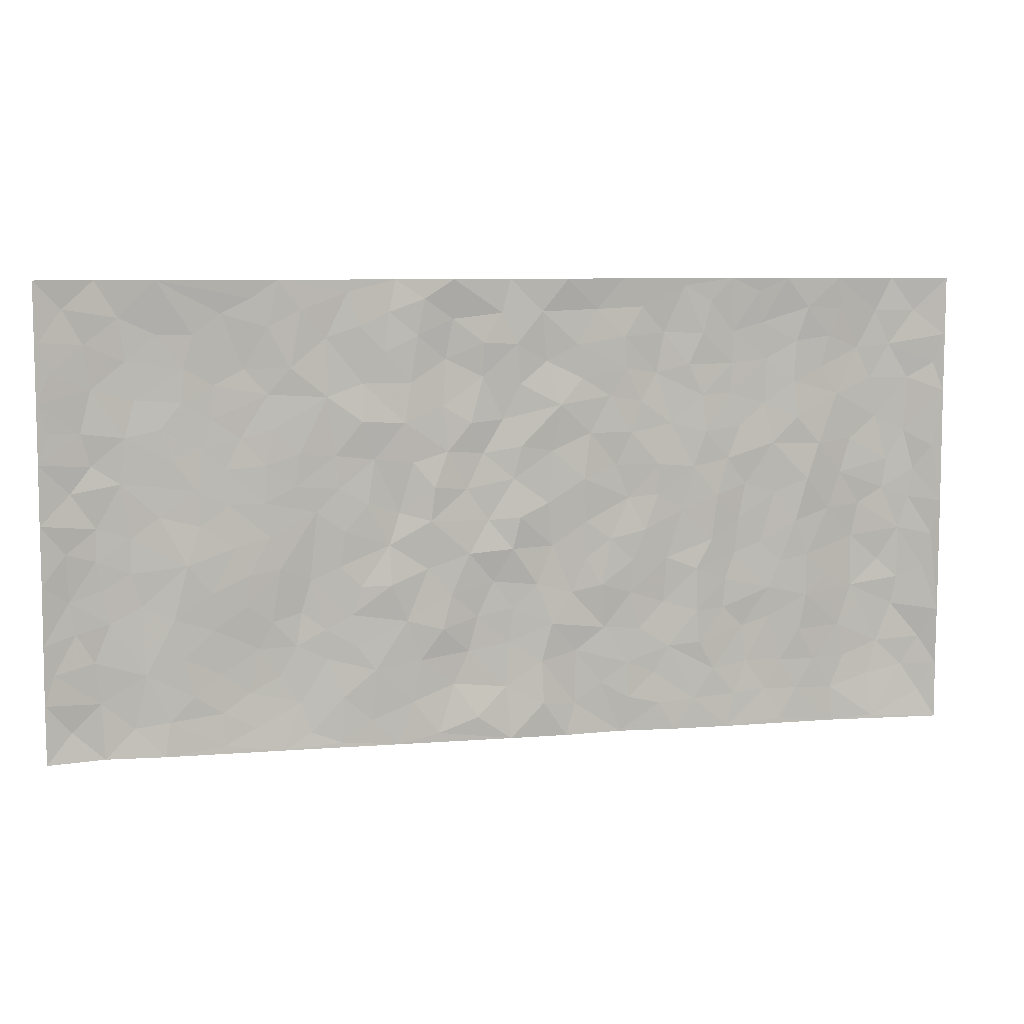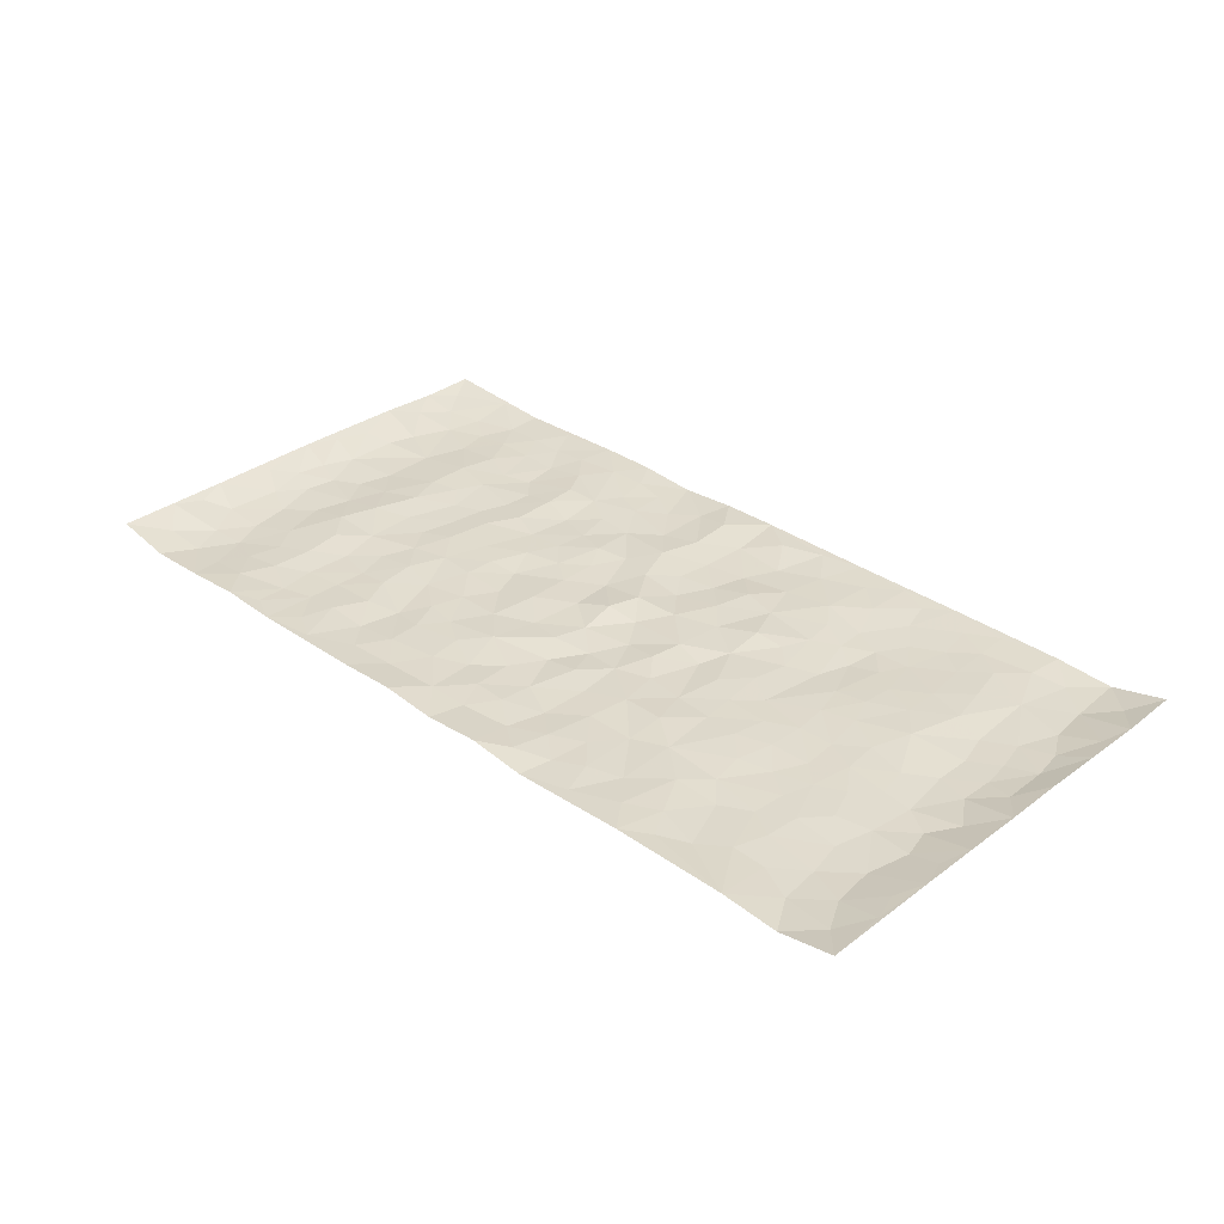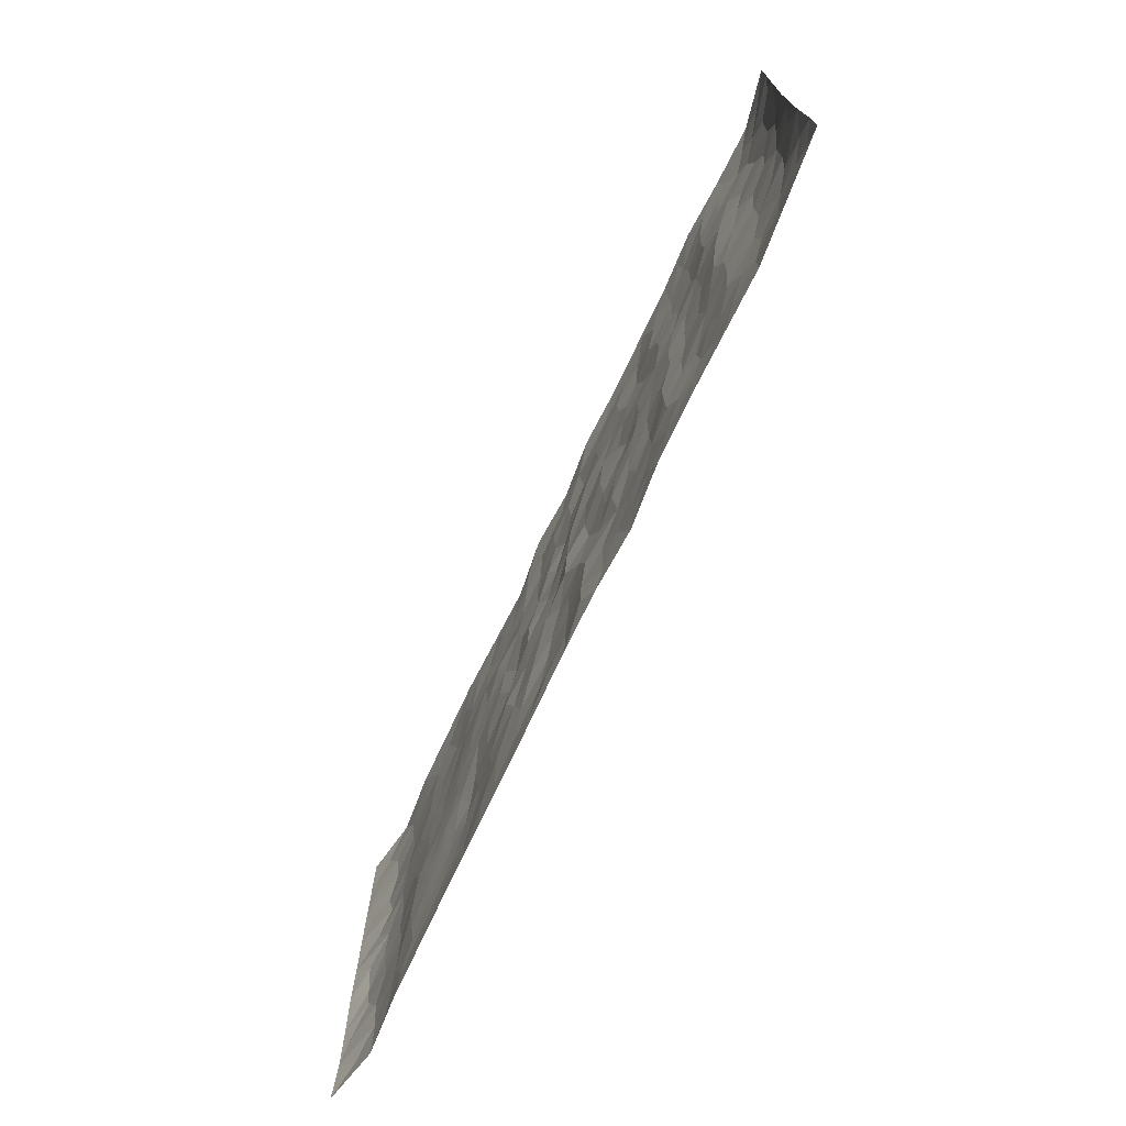
<metadata>
{"format":"obj","ext":"obj","renderer":"f3d","projection":"perspective","resolution":1024,"background":"white","views":[{"elev":7.5,"azim":-13.0,"up":"+Y"},{"elev":32.7,"azim":-135.7,"up":"+Z"},{"elev":-72.3,"azim":65.0,"up":"+Y"}]}
</metadata>
<code>
v -0.9903 0.00176 0.02474
v -0.9906 0.9992 0.01885
v 0.9918 0.001106 0.01611
v 0.9908 0.9982 0.02033
v -0.8087 0.3922 -0.006916
v -0.9902 0.5005 0.02073
v -0.8708 0.3574 -0.005045
v -0.0002267 0.0007225 0.004778
v -0.9904 0.2505 0.0204
v -0.9362 0.3378 0.00107
v -0.7461 0.00052 0.002653
v -0.9909 0.1259 0.01983
v -0.7215 0.292 0.001029
v -0.8704 0.0008425 -0.004363
v -0.8538 0.2879 -0.004958
v -0.4968 0.001094 0.004154
v -0.9704 0.1881 0.01376
v -0.2973 0.1662 0.003699
v -0.7886 0.3213 -0.00686
v -0.8763 0.1195 -0.006663
v -0.9377 0.06337 0.003697
v -0.8081 0.06321 -0.005672
v -0.6828 0.1259 0.001018
v -0.7352 0.0736 -9.483e-05
v -0.8873 0.2067 -0.004271
v -0.9238 0.2698 -0.0001122
v -0.7814 0.1761 -0.002791
v -0.7029 0.2087 0.0009794
v -0.8769 0.4882 -0.005127
v -0.9898 0.3753 0.02167
v -0.7457 0.9988 0.00495
v -0.5438 0.2215 -0.004856
v 0.2638 0.1568 -0.001419
v -0.99 0.7496 0.02033
v -0.3718 0.3925 -0.001318
v -0.7941 0.7534 -0.00721
v -0.8112 0.8321 -0.007796
v -0.5897 0.4418 0.0008941
v -0.6089 0.6057 -0.002672
v -0.4961 0.9987 0.005263
v -0.9679 0.6873 0.01427
v -0.6713 0.5623 -0.0008687
v -0.3956 0.7541 0.00309
v -0.5161 0.2791 -0.003297
v -0.4657 0.2242 -0.005968
v -0.5019 0.1612 -0.005405
v -0.4546 0.6365 0.002561
v -0.3713 0.5598 0.0008588
v 0.1681 0.4736 6.593e-05
v -0.3382 0.2202 0.001157
v -0.2127 0.6111 3.495e-05
v -0.3801 0.6294 0.001263
v -0.3064 0.05661 0.001945
v -0.6366 0.7107 -0.003858
v -0.4001 0.1933 -0.004202
v -0.8845 0.6181 -0.006394
v -0.038 0.3479 -0.00424
v 0.05844 0.339 0.001692
v 0.3024 0.4512 0.001317
v -0.09614 0.5515 -0.003813
v -0.1669 0.5562 0.00429
v 0.09363 0.6306 -0.0004563
v -0.6419 0.3454 0.002038
v -0.7597 0.5739 -0.004169
v -0.9627 0.8104 0.01409
v -0.5677 0.1283 -0.003872
v -0.3727 0.01115 0.002937
v -0.8073 0.4659 -0.007766
v -0.6262 0.1714 -0.002067
v -0.6231 0.01727 0.002503
v -0.2486 0.0005337 0.003118
v -0.6244 0.08729 -0.0003766
v -0.5544 0.05238 0.0002807
v -0.4372 0.03641 0.0005929
v -0.4571 0.103 -0.00348
v -0.904 0.6863 -0.001822
v -0.9824 0.8744 0.01772
v -0.7477 0.5088 -0.003153
v -6.721e-05 0.9993 -0.0002682
v -0.8146 0.6756 -0.005532
v -0.5695 0.3141 2.962e-05
v -0.5196 0.4606 -0.0002623
v 0.006706 0.5715 0.000333
v -0.04921 0.4826 -0.002935
v 0.003712 0.4194 0.005471
v -0.1258 0.1269 -0.003648
v -0.5775 0.6701 -0.003511
v -0.9277 0.5625 0.001801
v -0.7431 0.6915 -0.002742
v -0.4547 0.2962 -0.008104
v -0.6402 0.2665 -0.0002909
v -0.5085 0.6886 0.00041
v -0.1749 0.485 0.003195
v -0.2655 0.4356 -0.0004032
v -0.6567 0.6492 -0.002543
v -0.01052 0.1155 -0.001779
v -0.4205 0.5101 -0.0007883
v -0.3476 0.2874 -0.0003836
v -0.2433 0.5036 -0.004065
v -0.1825 0.3814 -0.0001625
v -0.9899 0.625 0.02056
v -0.7156 0.6229 -0.001967
v -0.8251 0.5797 -0.006953
v -0.3673 0.1092 0.001345
v -0.5286 0.5328 -0.0001133
v -0.693 0.4055 0.00326
v -0.131 0.3236 0.001555
v -0.1505 0.2486 0.004185
v -0.5251 0.6115 0.0002191
v 0.1104 0.7296 0.005366
v -0.003142 0.2138 -0.003772
v -0.07333 0.2726 -0.004191
v 0.005209 0.2877 -0.002432
v -0.4351 0.3631 -0.00557
v -0.1987 0.1829 0.0006896
v -0.6636 0.4875 -0.0002441
v -0.5641 0.3804 0.001442
v -0.4988 0.3908 -0.0008441
v -0.3112 0.5241 0.002033
v -0.262 0.3496 0.006829
v -0.3597 0.4667 0.001463
v -0.2287 0.2701 0.00266
v -0.09149 0.4111 0.001323
v -0.6031 0.5312 -0.001551
v -0.09296 0.1973 -0.004361
v -0.2163 0.09222 0.001045
v -0.404 0.2573 -0.003678
v -0.94 0.4379 0.005538
v -0.8799 0.4206 -0.003878
v 0.09351 0.4225 -0.003342
v 0.2116 0.2371 -0.003502
v 0.08377 0.5168 0.0001053
v 0.02001 0.4881 0.00843
v 0.1688 0.3926 -0.0003519
v 0.8033 0.4968 -0.007994
v 0.2236 0.4336 0.0005472
v 0.2704 0.3131 -0.001054
v 0.163 0.5673 0.00354
v 0.1241 0.999 0.009536
v -0.2965 0.62 0.0001772
v 0.4306 0.8814 0.001366
v 0.4972 0.9999 0.002531
v -0.2166 0.7815 -0.001185
v -0.05892 0.8649 0.001611
v -0.3258 0.3479 0.001114
v -0.4653 0.5658 0.0009898
v -0.07516 0.05184 0.00612
v -0.1604 0.02099 0.003713
v 0.1242 0.0005374 0.003311
v 0.01376 0.8607 0.001556
v -0.01639 0.7001 -0.005468
v 0.4283 0.196 0.004381
v 0.3468 0.2894 -0.004257
v 0.6014 0.5267 -0.001416
v 0.5335 0.5473 -0.002734
v 0.4626 0.1345 0.002295
v 0.5307 0.227 -0.005544
v 0.4211 0.3614 0.003351
v 0.02314 0.641 0.002145
v -0.05956 0.6277 -0.005375
v -0.1478 0.7302 -0.003045
v -0.0869 0.6935 0.001055
v -0.06049 0.7919 -0.003466
v -0.1375 0.6332 -0.001426
v 0.02147 0.7752 -0.001456
v 0.2482 0.9997 0.004078
v -0.01896 0.9274 0.000384
v -0.2726 0.8467 -0.0001013
v -0.2018 0.8807 -0.0003232
v -0.3197 0.7812 -0.001589
v -0.248 0.9989 -0.004972
v -0.2304 0.6966 0.002136
v -0.3216 0.7006 0.00592
v -0.1414 0.8304 -0.006495
v -0.1245 0.9988 0.008442
v 0.2212 0.7466 -0.0007718
v 0.1764 0.6674 0.0006501
v 0.332 0.5955 0.002132
v 0.2654 0.5231 -0.004118
v 0.2703 0.6664 0.000198
v 0.4308 0.7453 0.0007031
v 0.3613 0.6839 -0.001709
v 0.2901 0.7341 -0.0001676
v 0.06933 0.9298 0.00199
v 0.07999 0.8237 -0.003603
v 0.1473 0.8586 0.001832
v 0.2537 0.8743 0.001689
v 0.326 0.7945 -0.005393
v 0.2358 0.5958 -0.003095
v -0.8944 0.8681 -0.002042
v -0.6925 0.817 -0.003275
v -0.8817 0.7753 -0.005373
v -0.8695 0.9992 -0.004021
v -0.9345 0.9404 0.004202
v -0.8224 0.9221 -0.006271
v -0.7443 0.8861 -0.004612
v -0.6146 0.9299 -0.0008145
v -0.6723 0.8864 -0.0013
v -0.6978 0.7461 -0.002843
v -0.569 0.8147 -0.004451
v -0.6315 0.7814 -0.004259
v -0.5189 0.9012 0.002798
v -0.3971 0.8782 -0.0003174
v -0.5532 0.9607 0.002494
v -0.472 0.8161 0.003137
v -0.449 0.9364 0.003524
v -0.3502 0.9731 -0.0007346
v -0.5197 0.7609 -0.001837
v -0.3248 0.9016 0.001167
v -0.2622 0.9309 -0.002085
v 0.1585 0.7855 0.0003851
v 0.2582 0.8052 0.0007898
v 0.1907 0.9343 0.0004557
v 0.3985 0.8134 0.0004789
v 0.3418 0.8821 -0.004089
v 0.387 0.9839 0.002064
v 0.2925 0.939 -0.0005699
v 0.4481 0.9495 0.001022
v 0.3869 0.4936 0.000563
v 0.331 0.5291 0.0008383
v 0.4917 0.6048 -1.316e-05
v 0.439 0.6653 0.003041
v 0.4125 0.5885 0.001981
v 0.3584 0.1897 0.0003149
v 0.489 0.3344 -0.002505
v 0.4673 0.5228 0.002352
v 0.3526 0.3878 -0.001002
v -0.1258 0.9154 -0.001748
v -0.1863 0.9582 0.002699
v 0.325 0.1324 -0.0009424
v 0.6209 0.01358 0.0009875
v 0.204 0.3329 0.002881
v 0.2757 0.3846 0.0003764
v 0.5925 0.2472 -0.002738
v 0.7457 0.9993 0.0002868
v 0.9888 0.2503 0.02196
v 0.4994 0.8133 -0.00397
v 0.7293 0.4874 -0.002434
v 0.4958 0.7478 -0.003392
v 0.9875 0.4996 0.02568
v 0.6792 0.2934 0.001949
v 0.5178 0.4682 -0.002971
v 0.789 0.3101 -0.008187
v 0.5705 0.4156 -0.00315
v 0.4966 0.001101 0.004923
v 0.09107 0.2511 0.004577
v 0.5127 0.07623 0.00136
v 0.1364 0.3183 -0.002112
v 0.4231 0.2664 0.003681
v 0.8862 0.2645 -0.00567
v 0.6517 0.4618 0.003135
v 0.5866 0.08129 -0.00228
v 0.4568 0.426 0.001173
v 0.617 0.3715 0.0001975
v 0.291 0.2322 -0.001682
v 0.4855 0.2711 -0.002635
v 0.2679 0.07774 -0.0007615
v 0.3721 0.001212 0.004594
v 0.2482 0.001188 -0.004778
v 0.2037 0.1136 -0.002815
v 0.06881 0.1684 0.003437
v 0.1467 0.1887 -0.002629
v 0.6219 0.1467 -0.002427
v 0.7882 0.4226 -0.009531
v 0.7592 0.2201 -0.006151
v 0.6607 0.07978 -0.001487
v 0.6796 0.3843 0.001552
v 0.7286 0.3387 -0.002658
v 0.8982 0.3256 -0.003004
v 0.7568 0.5678 -0.00413
v 0.7026 0.1446 -0.002227
v 0.7748 0.1489 -0.006734
v 0.8523 0.3669 -0.008736
v 0.9534 0.3492 0.01184
v 0.8986 0.438 -0.002921
v 0.5911 0.3126 -0.000565
v 0.8327 0.105 -0.003936
v 0.3369 0.06259 0.002461
v 0.417 0.06809 0.003612
v 0.07216 0.07629 0.007625
v 0.1442 0.07082 -0.001792
v 0.9887 0.749 0.02266
v 0.7429 0.07818 -0.003752
v 0.6652 0.215 0.000195
v 0.9711 0.4243 0.01797
v 0.9195 0.5086 0.001039
v 0.8202 0.2496 -0.007277
v 0.541 0.1475 -0.004196
v 0.7452 0.0004061 -0.00192
v 0.5111 0.394 -0.003814
v 0.9529 0.06309 0.007242
v 0.991 0.1257 0.01474
v 0.8525 0.1795 -0.006429
v 0.9115 0.1238 0.0001936
v 0.8412 0.00827 0.004593
v 0.9501 0.1879 0.006114
v 0.6771 0.556 0.005177
v 0.7034 0.6334 0.003351
v 0.5951 0.6369 0.0003105
v 0.8391 0.6915 -0.00948
v 0.6418 0.7725 0.001844
v 0.9677 0.6243 0.01681
v 0.7796 0.6421 -0.006516
v 0.8681 0.5949 -0.006373
v 0.7456 0.7445 -0.003054
v 0.8589 0.5302 -0.006601
v 0.929 0.5736 0.002728
v 0.9052 0.6591 -0.00214
v 0.6507 0.6933 0.004342
v 0.575 0.725 -0.003799
v 0.5181 0.6755 -0.002382
v 0.8669 0.8525 -0.006146
v 0.7239 0.872 -0.003096
v 0.825 0.7771 -0.009746
v 0.9108 0.7778 -0.0005471
v 0.793 0.8448 -0.01022
v 0.987 0.8736 0.02055
v 0.7056 0.8033 -0.00187
v 0.9665 0.8108 0.01304
v 0.7538 0.9324 -0.003687
v 0.8697 0.9989 -0.003537
v 0.6214 0.9993 0.007838
v 0.8341 0.9264 -0.007583
v 0.9208 0.928 0.002831
v 0.6726 0.9354 0.00339
v 0.566 0.9029 -0.00206
v 0.4997 0.8828 -0.003041
v 0.5593 0.9711 0.002524
v 0.5793 0.8232 -0.003523
v 0.6468 0.8618 0.001188
f 29 6 128
f 12 21 20
f 26 10 9
f 55 45 46
f 27 19 15
f 26 9 17
f 101 6 88
f 12 1 21
f 7 15 19
f 125 86 96
f 84 123 85
f 129 29 128
f 25 27 15
f 12 20 17
f 73 75 66
f 22 14 11
f 26 17 25
f 9 12 17
f 25 15 26
f 5 129 7
f 52 146 48
f 55 18 50
f 7 19 5
f 20 27 25
f 124 82 105
f 41 76 34
f 20 14 22
f 14 20 21
f 14 21 1
f 24 22 11
f 24 27 22
f 72 66 69
f 69 32 91
f 70 24 11
f 24 23 27
f 17 20 25
f 27 20 22
f 10 15 7
f 10 26 15
f 23 28 27
f 27 13 19
f 28 23 69
f 13 27 28
f 119 121 94
f 10 7 129
f 6 30 128
f 9 10 30
f 36 192 80
f 80 102 89
f 118 81 44
f 64 103 78
f 115 126 86
f 45 32 46
f 91 63 13
f 129 68 29
f 95 87 54
f 95 54 199
f 202 40 204
f 82 97 105
f 29 88 6
f 18 55 104
f 148 126 71
f 38 82 124
f 50 18 122
f 117 82 38
f 5 19 106
f 82 117 118
f 80 64 102
f 127 45 55
f 194 77 190
f 98 35 114
f 39 124 105
f 127 50 98
f 106 19 13
f 66 75 46
f 39 95 42
f 63 117 38
f 95 89 102
f 101 56 76
f 51 140 99
f 18 53 126
f 62 83 132
f 45 127 90
f 112 113 57
f 103 29 68
f 130 85 58
f 109 39 105
f 35 94 121
f 113 246 58
f 151 165 163
f 120 100 94
f 114 127 98
f 192 190 65
f 95 39 87
f 36 191 37
f 67 104 74
f 56 101 88
f 13 63 106
f 192 34 76
f 268 241 243
f 108 115 125
f 93 84 60
f 133 84 85
f 156 288 157
f 101 76 41
f 80 103 64
f 105 97 146
f 99 61 51
f 92 109 47
f 125 96 111
f 158 227 153
f 75 104 55
f 69 66 32
f 81 91 32
f 106 78 68
f 42 64 78
f 77 34 65
f 24 70 72
f 75 73 16
f 16 71 67
f 2 34 77
f 13 28 91
f 103 56 88
f 56 80 76
f 72 69 23
f 11 16 70
f 16 73 70
f 16 67 74
f 115 18 126
f 24 72 23
f 73 72 70
f 16 74 75
f 72 73 66
f 32 45 44
f 84 83 60
f 66 46 32
f 78 106 116
f 117 63 81
f 67 53 104
f 103 68 78
f 69 91 28
f 36 80 89
f 106 38 116
f 106 68 5
f 81 118 117
f 62 132 138
f 32 44 81
f 53 67 71
f 57 58 85
f 123 100 107
f 93 60 61
f 33 230 224
f 8 96 147
f 132 133 130
f 140 48 119
f 93 100 123
f 122 98 50
f 164 60 160
f 53 71 126
f 125 112 108
f 193 194 195
f 75 55 46
f 63 91 81
f 56 103 80
f 196 198 31
f 18 104 53
f 121 48 97
f 38 106 63
f 118 97 82
f 97 35 121
f 51 172 140
f 130 134 49
f 87 39 109
f 288 252 263
f 97 114 35
f 47 43 92
f 57 113 58
f 248 130 58
f 34 101 41
f 114 90 127
f 116 124 42
f 145 94 35
f 118 114 97
f 167 79 175
f 98 145 35
f 85 123 57
f 43 47 52
f 199 36 89
f 42 78 116
f 159 83 62
f 88 29 103
f 74 104 75
f 118 44 90
f 173 140 172
f 42 95 102
f 190 192 37
f 65 190 77
f 89 95 199
f 125 111 112
f 92 87 109
f 18 115 122
f 177 180 176
f 112 57 107
f 109 105 146
f 93 94 100
f 285 286 275
f 96 86 147
f 137 232 131
f 57 123 107
f 87 92 208
f 49 134 136
f 132 130 49
f 161 164 162
f 50 127 55
f 122 108 107
f 122 107 100
f 48 140 52
f 118 90 114
f 99 119 94
f 123 84 93
f 36 37 192
f 48 121 119
f 120 122 100
f 39 42 124
f 38 124 116
f 248 58 246
f 44 45 90
f 98 122 120
f 146 52 47
f 94 93 99
f 168 209 170
f 212 183 188
f 202 197 200
f 42 102 64
f 107 108 112
f 99 93 61
f 8 280 96
f 112 111 113
f 125 115 86
f 115 108 122
f 128 30 10
f 5 68 129
f 10 129 128
f 132 49 138
f 83 84 133
f 130 133 85
f 83 133 132
f 248 134 130
f 156 152 224
f 151 110 165
f 212 186 211
f 153 224 249
f 254 251 244
f 246 261 262
f 225 158 249
f 49 136 179
f 185 184 150
f 214 188 181
f 181 188 182
f 161 163 174
f 143 170 172
f 110 211 185
f 184 79 167
f 174 228 169
f 62 110 159
f 163 150 144
f 210 169 229
f 170 143 168
f 176 211 110
f 98 120 145
f 94 145 120
f 48 146 97
f 109 146 47
f 148 86 126
f 147 86 148
f 71 8 148
f 8 147 148
f 244 276 254
f 232 136 134
f 174 143 161
f 60 83 160
f 163 162 151
f 159 160 83
f 261 281 262
f 259 281 149
f 219 220 59
f 246 113 111
f 33 255 131
f 157 256 152
f 137 255 153
f 230 278 279
f 262 260 33
f 154 155 242
f 131 255 137
f 248 131 232
f 281 280 149
f 259 258 278
f 220 179 59
f 159 151 160
f 162 160 151
f 164 61 60
f 228 174 144
f 144 174 163
f 159 110 151
f 161 172 164
f 186 184 185
f 161 162 163
f 61 164 51
f 160 162 164
f 187 217 213
f 150 163 165
f 205 202 200
f 79 184 139
f 170 43 173
f 174 169 143
f 161 143 172
f 167 144 150
f 176 180 183
f 172 170 173
f 223 226 221
f 185 150 165
f 99 140 119
f 207 206 203
f 172 51 164
f 43 52 173
f 173 52 140
f 167 175 228
f 228 229 169
f 210 168 169
f 177 110 62
f 189 138 179
f 62 138 177
f 136 232 233
f 181 182 222
f 150 184 167
f 178 180 189
f 49 179 138
f 177 138 189
f 180 178 182
f 178 179 220
f 307 308 304
f 222 223 221
f 215 187 188
f 176 183 212
f 187 213 186
f 214 215 188
f 185 211 186
f 237 181 239
f 182 188 183
f 110 185 165
f 216 215 141
f 211 176 212
f 182 183 180
f 176 110 177
f 213 184 186
f 178 189 179
f 177 189 180
f 195 190 37
f 197 198 200
f 195 194 190
f 34 192 65
f 80 192 76
f 37 196 195
f 194 2 77
f 193 2 194
f 196 37 191
f 31 193 195
f 198 196 191
f 31 195 196
f 199 201 191
f 197 204 31
f 198 191 201
f 31 198 197
f 201 199 54
f 36 199 191
f 54 208 201
f 208 43 205
f 208 54 87
f 198 201 200
f 206 205 203
f 43 170 203
f 210 207 209
f 40 202 206
f 31 204 40
f 197 202 204
f 208 205 200
f 43 203 205
f 205 206 202
f 203 209 207
f 171 40 207
f 40 206 207
f 208 200 201
f 43 208 92
f 170 209 203
f 168 143 169
f 207 210 171
f 168 210 209
f 188 187 212
f 212 187 186
f 166 139 213
f 184 213 139
f 237 214 181
f 215 214 141
f 216 141 218
f 213 217 166
f 142 166 216
f 217 216 166
f 187 215 217
f 216 217 215
f 237 141 214
f 142 216 218
f 223 222 182
f 179 136 59
f 223 220 219
f 267 238 251
f 237 327 141
f 223 182 178
f 158 290 253
f 220 223 178
f 59 233 227
f 233 59 136
f 248 246 131
f 153 249 158
f 251 254 267
f 223 219 226
f 111 261 246
f 297 251 238
f 276 256 157
f 167 228 144
f 229 228 175
f 175 171 229
f 229 171 210
f 260 257 33
f 265 271 272
f 266 289 283
f 269 243 250
f 249 224 152
f 266 283 271
f 227 233 137
f 253 227 158
f 325 313 320
f 135 264 275
f 310 329 239
f 270 298 297
f 249 256 225
f 275 273 269
f 311 222 221
f 155 154 299
f 234 276 157
f 310 311 299
f 222 239 181
f 221 226 155
f 266 263 252
f 242 290 244
f 264 273 275
f 273 264 243
f 242 244 154
f 276 290 225
f 288 234 157
f 240 282 302
f 275 286 306
f 225 290 158
f 234 263 284
f 241 254 276
f 233 232 137
f 137 153 227
f 264 135 238
f 244 251 154
f 260 259 257
f 227 253 219
f 33 224 255
f 154 297 299
f 240 302 307
f 297 154 251
f 264 268 243
f 253 226 219
f 271 284 263
f 277 294 293
f 290 242 253
f 241 234 284
f 59 227 219
f 242 155 226
f 252 245 231
f 157 152 156
f 257 230 33
f 152 256 249
f 278 230 257
f 262 33 131
f 224 153 255
f 259 278 257
f 134 248 232
f 230 279 224
f 96 261 111
f 261 96 280
f 280 281 261
f 246 262 131
f 252 247 245
f 268 267 241
f 283 277 272
f 288 247 252
f 275 274 285
f 295 291 294
f 267 268 264
f 263 234 288
f 309 310 299
f 290 276 244
f 283 272 271
f 267 254 241
f 265 243 241
f 236 240 285
f 297 238 270
f 303 305 298
f 241 276 234
f 221 155 299
f 272 277 293
f 250 243 287
f 286 285 240
f 284 271 265
f 271 263 266
f 295 3 291
f 225 256 276
f 241 284 265
f 289 266 231
f 3 292 291
f 321 235 323
f 293 294 296
f 279 278 258
f 245 279 258
f 279 156 224
f 260 281 259
f 280 8 149
f 262 281 260
f 231 266 252
f 267 264 238
f 306 304 270
f 283 289 295
f 243 269 273
f 236 269 250
f 294 292 296
f 274 236 285
f 269 274 275
f 250 287 293
f 245 289 231
f 236 274 269
f 156 279 247
f 242 226 253
f 247 279 245
f 243 265 287
f 288 156 247
f 265 272 293
f 296 292 236
f 293 287 265
f 295 294 277
f 277 283 295
f 236 250 296
f 289 3 295
f 292 294 291
f 293 296 250
f 300 304 308
f 325 320 235
f 329 330 326
f 270 304 303
f 270 303 298
f 309 305 301
f 135 306 270
f 299 297 298
f 298 309 299
f 238 135 270
f 300 314 305
f 303 300 305
f 304 306 307
f 300 303 304
f 282 319 315
f 322 325 235
f 275 306 135
f 307 306 286
f 240 307 286
f 308 307 302
f 302 282 308
f 308 282 315
f 305 309 298
f 310 309 301
f 310 301 329
f 310 239 311
f 222 311 239
f 299 311 221
f 319 312 315
f 312 323 316
f 301 305 318
f 305 314 316
f 300 308 315
f 316 314 312
f 312 314 315
f 315 314 300
f 323 312 324
f 316 313 318
f 282 4 317
f 330 313 325
f 4 321 324
f 235 320 323
f 282 317 319
f 312 319 317
f 326 325 322
f 316 320 313
f 316 318 305
f 142 218 327
f 327 218 141
f 316 323 320
f 324 312 317
f 4 324 317
f 321 323 324
f 318 313 330
f 328 326 322
f 326 327 329
f 329 327 237
f 326 328 327
f 322 142 328
f 327 328 142
f 329 237 239
f 301 318 330
f 326 330 325
f 330 329 301

</code>
